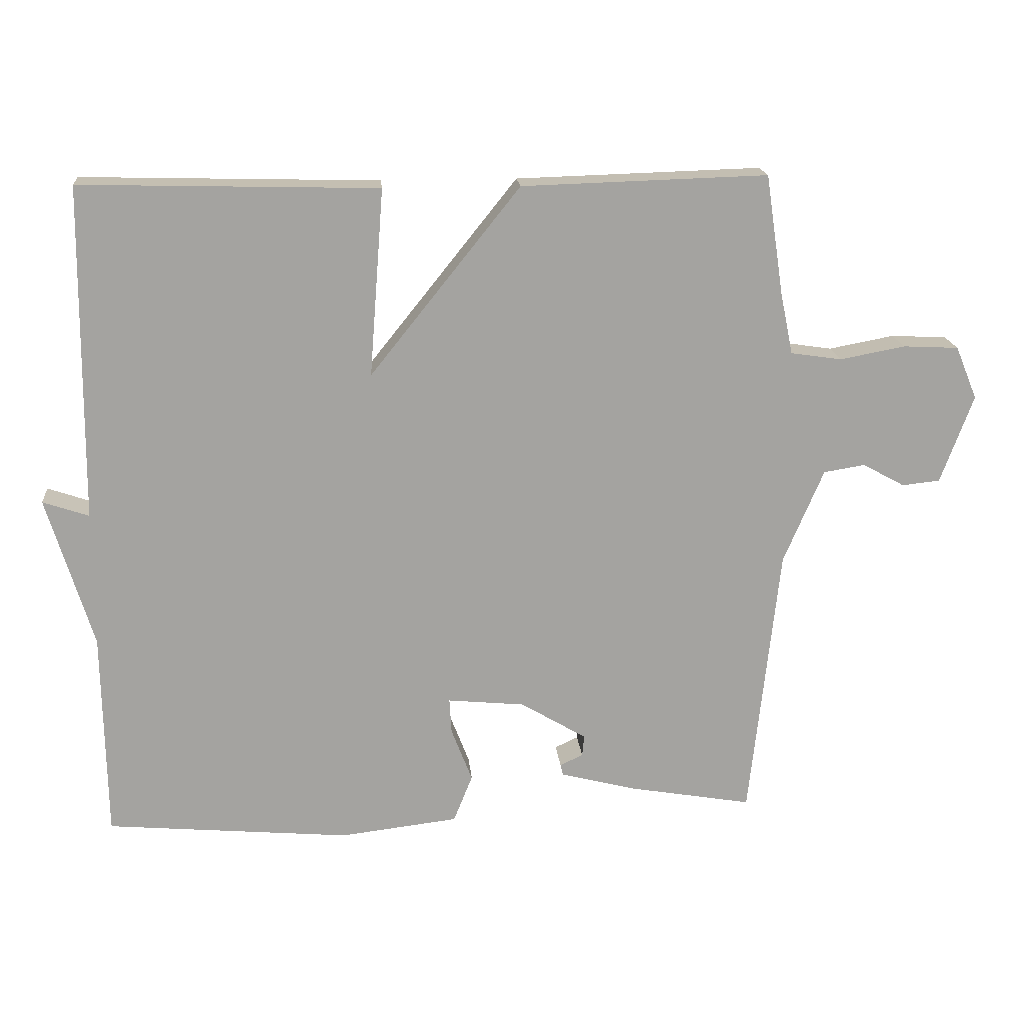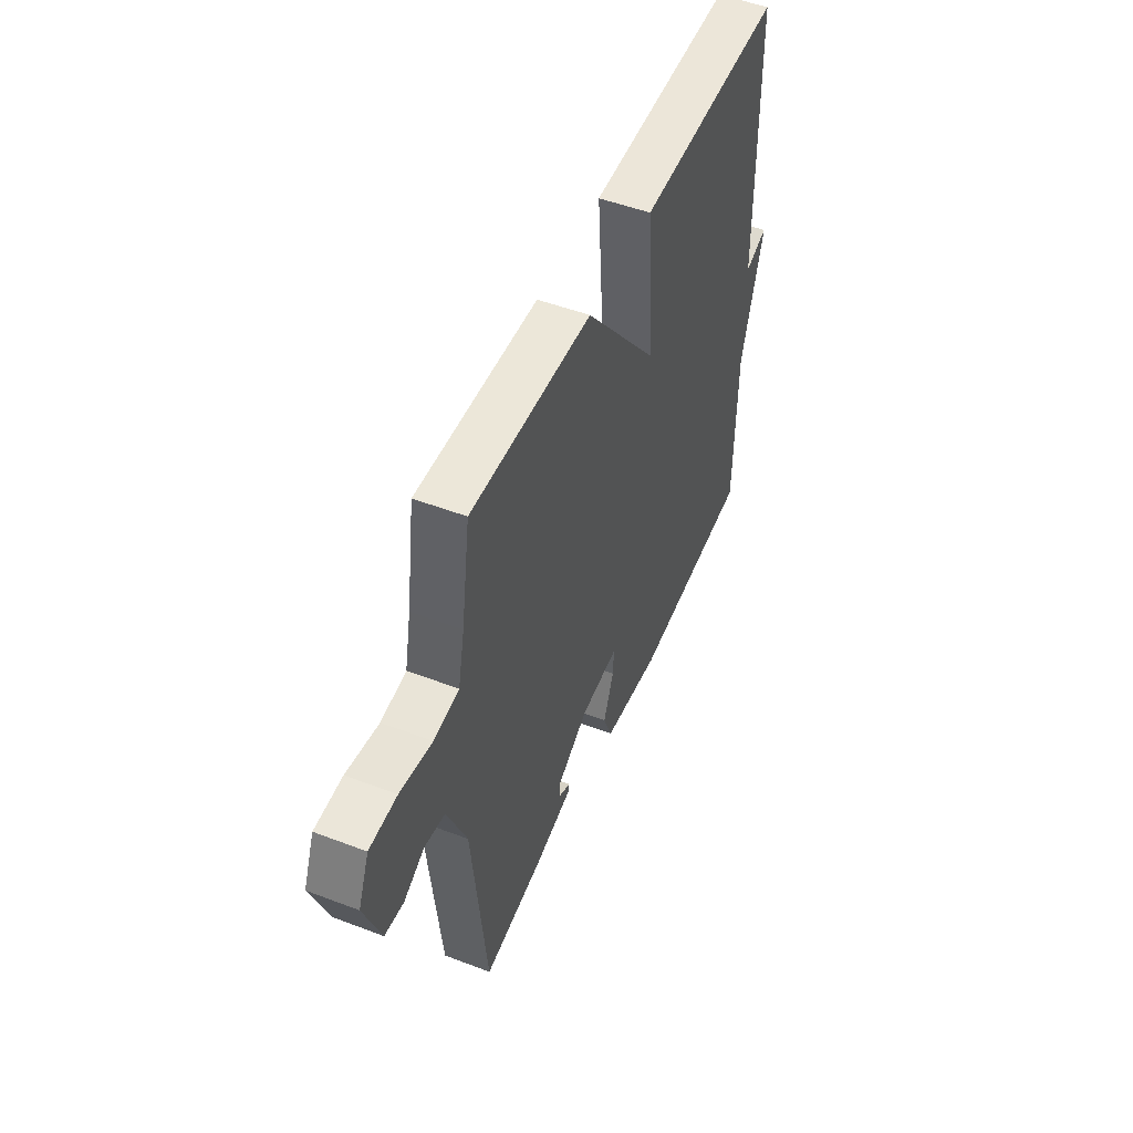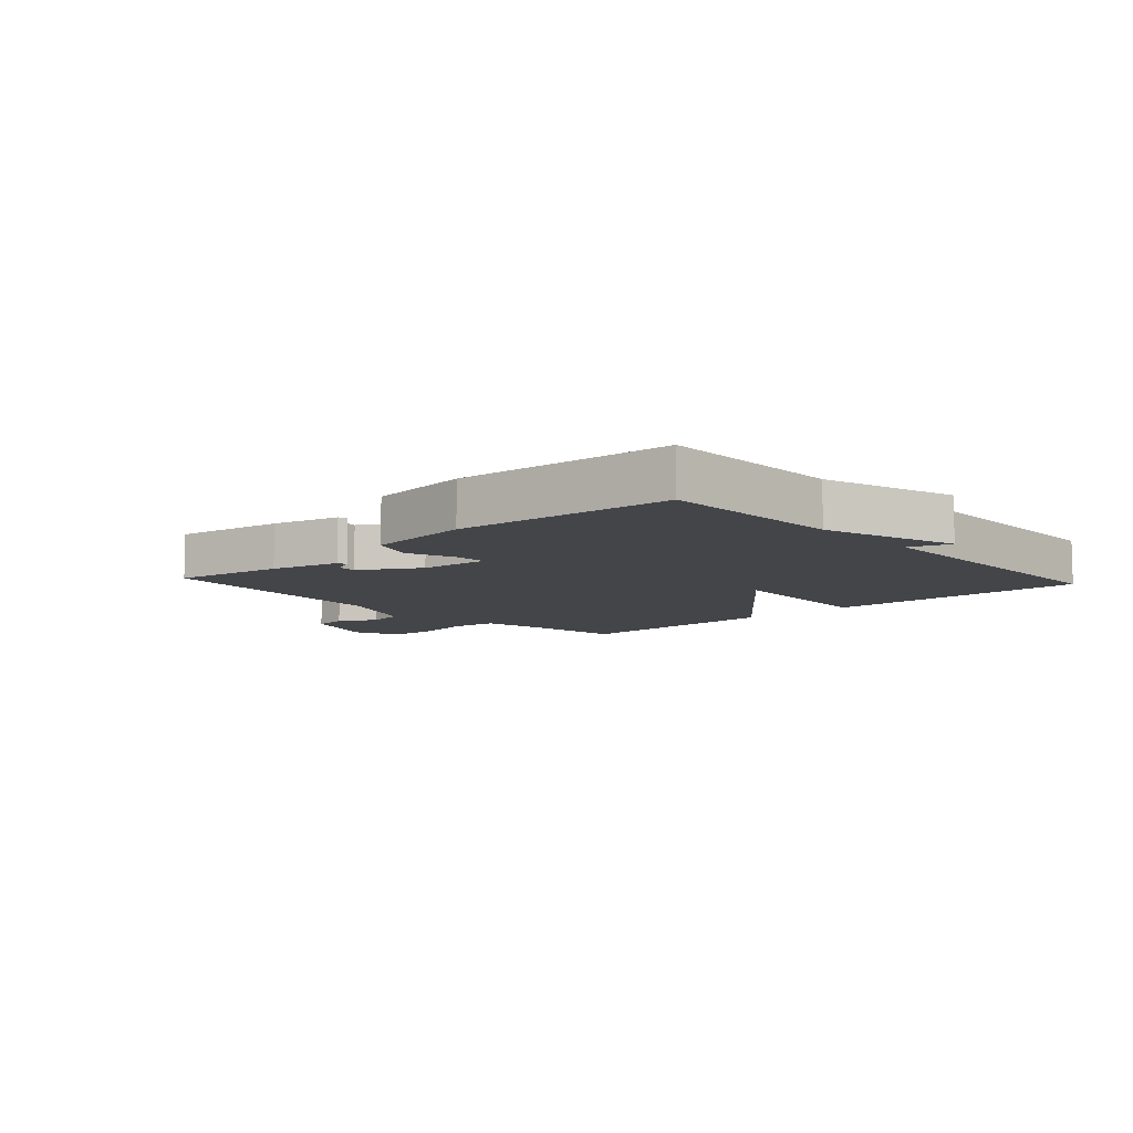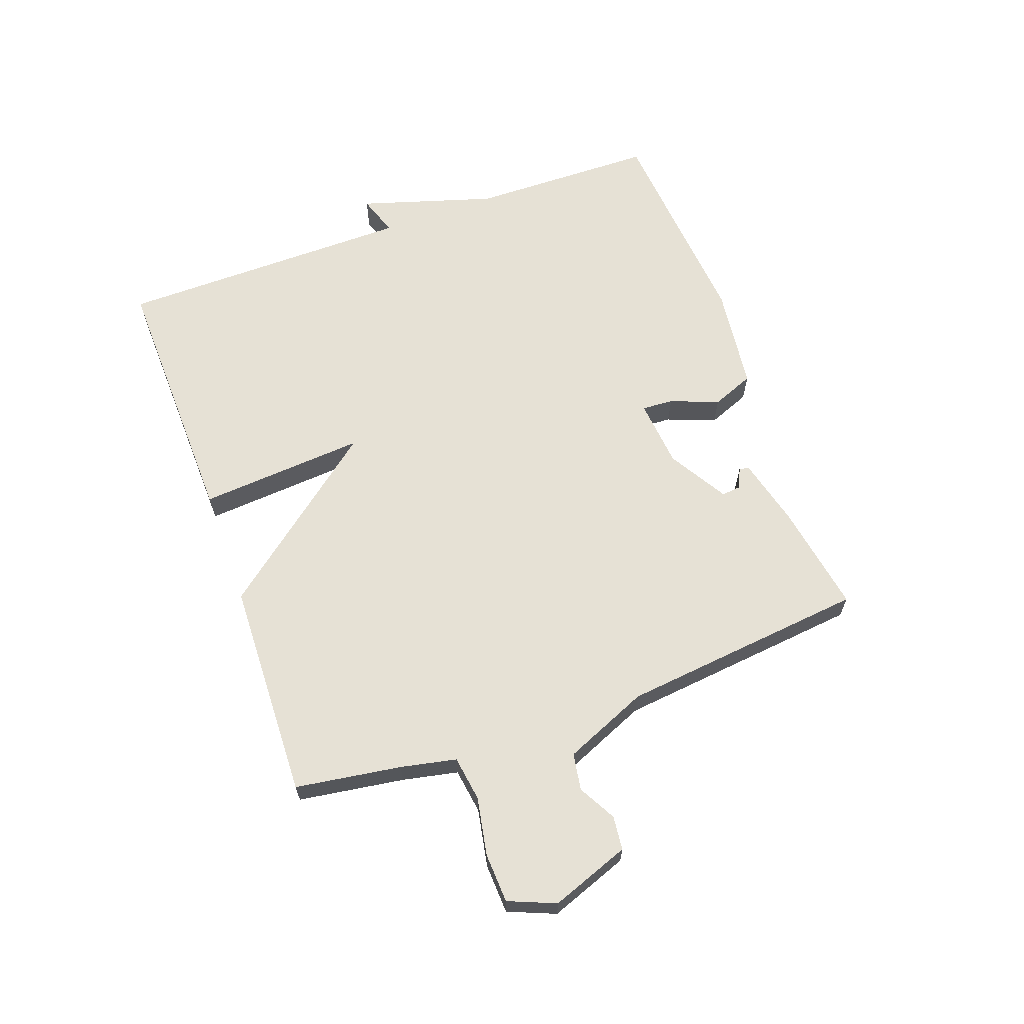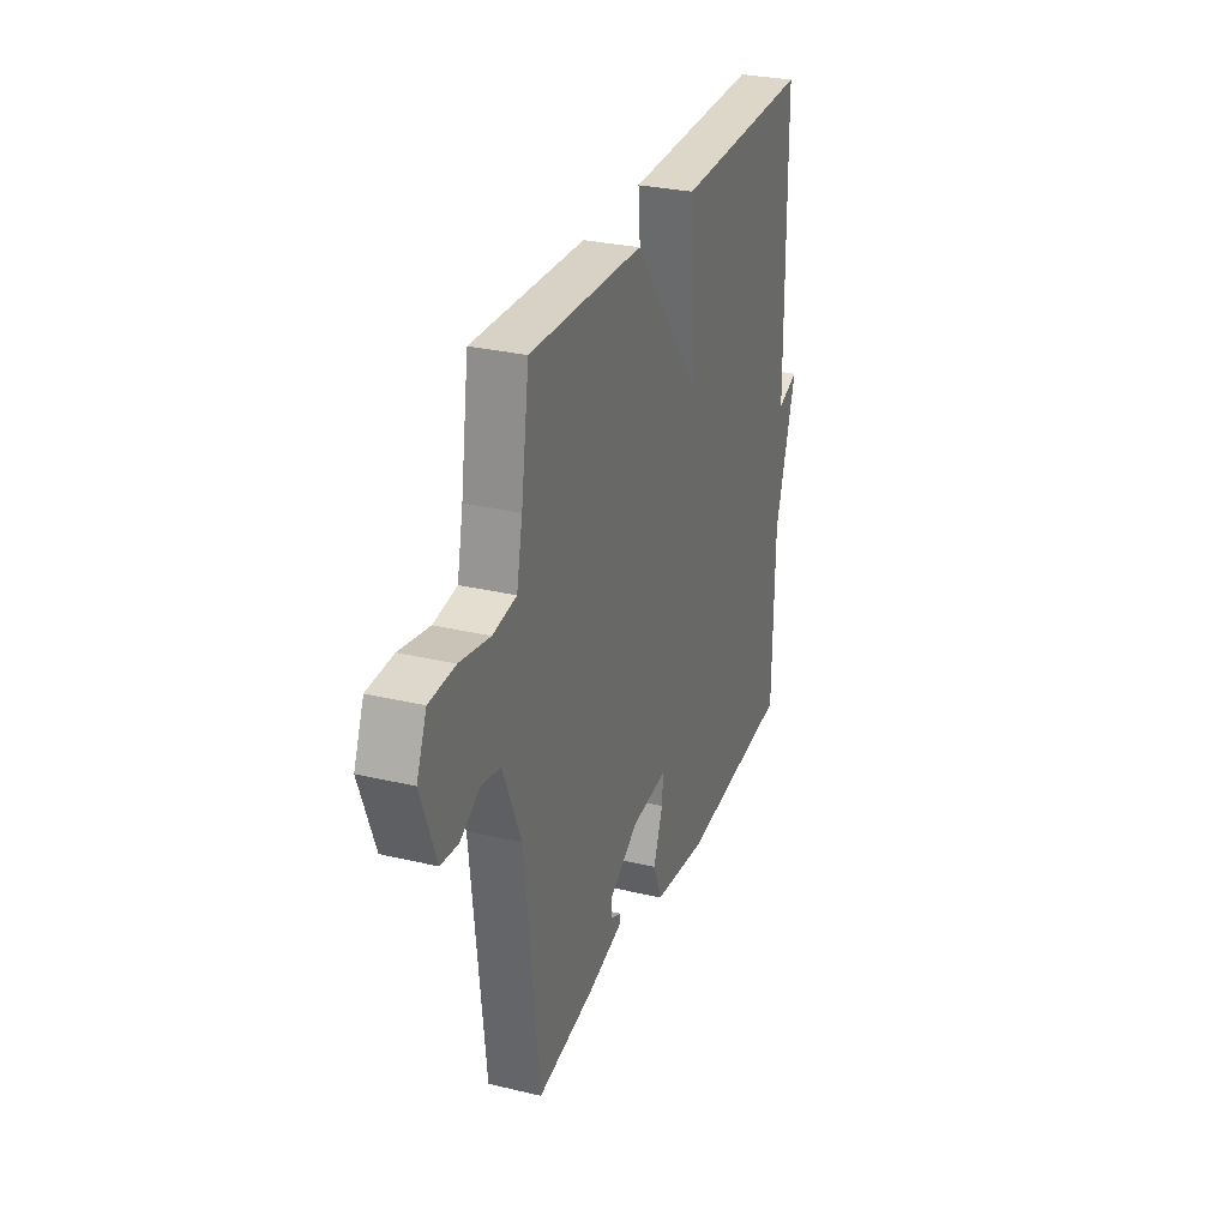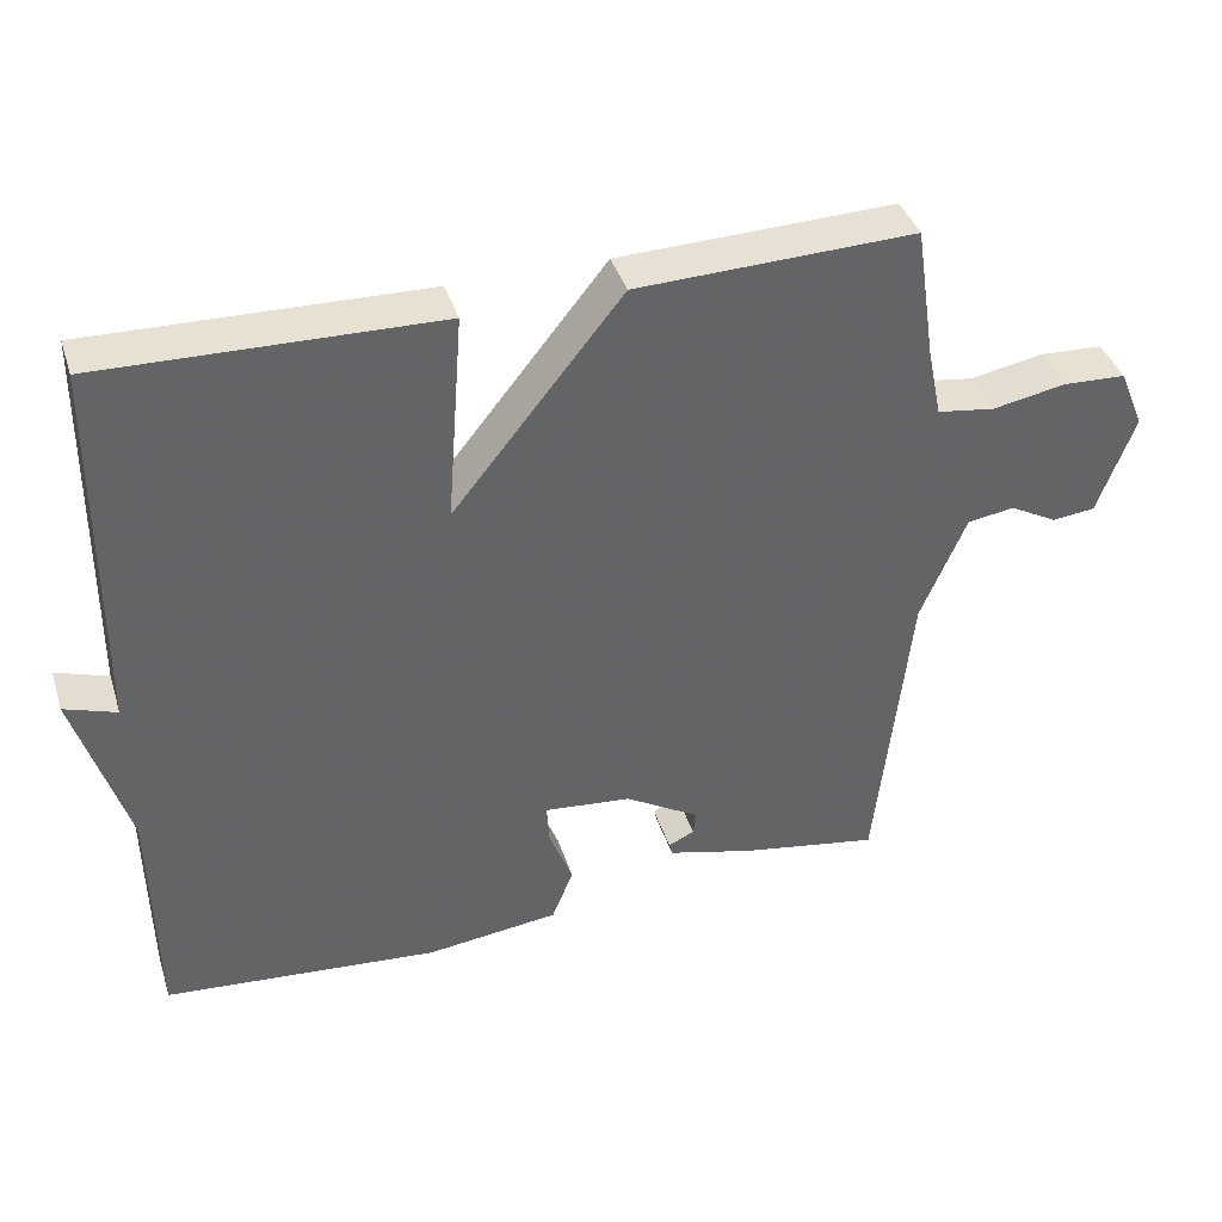
<metadata>
{"format":"obj","ext":"obj","renderer":"f3d","projection":"perspective","resolution":1024,"background":"white","views":[{"elev":17.6,"azim":-5.0,"up":"+Z"},{"elev":50.2,"azim":112.7,"up":"+Z"},{"elev":-8.7,"azim":-137.6,"up":"+Y"},{"elev":64.2,"azim":70.2,"up":"+Y"},{"elev":29.1,"azim":109.5,"up":"+Z"},{"elev":39.6,"azim":-17.1,"up":"+Z"}]}
</metadata>
<code>
v 0.5 0.07 0.5
v 0.526 0.07 0.325
v 0.545 0.07 0.233
v 0.62 0.07 0.222
v 0.716 0.07 0.24
v 0.798 0.07 0.236
v 0.83 0.07 0.158
v 0.782 0.07 0.028
v 0.726 0.07 0.022
v 0.664 0.07 0.056
v 0.603 0.07 0.046
v 0.544 0.07 -0.093
v 0.5 0.07 -0.5
v 0.319 0.07 -0.469
v 0.206 0.07 -0.44
v 0.202 0.07 -0.424
v 0.236 0.07 -0.408
v 0.239 0.07 -0.377
v 0.142 0.07 -0.319
v 0.028 0.07 -0.308
v 0.031 0.07 -0.36
v 0.062 0.07 -0.44
v 0.034 0.07 -0.51
v -0.14 0.07 -0.531
v -0.5 0.07 -0.5
v -0.505 0.07 -0.193
v -0.573 0.07 0.03
v -0.505 0.07 0.007
v -0.5 0.07 0.5
v -0.062 0.07 0.489
v -0.083 0.07 0.213
v 0.138 0.07 0.489
v 0.5 0 0.5
v 0.526 0 0.325
v 0.545 0 0.233
v 0.62 0 0.222
v 0.716 0 0.24
v 0.798 0 0.236
v 0.83 0 0.158
v 0.782 0 0.028
v 0.726 0 0.022
v 0.664 0 0.056
v 0.603 0 0.046
v 0.544 0 -0.093
v 0.5 0 -0.5
v 0.319 0 -0.469
v 0.206 0 -0.44
v 0.202 0 -0.424
v 0.236 0 -0.408
v 0.239 0 -0.377
v 0.142 0 -0.319
v 0.028 0 -0.308
v 0.031 0 -0.36
v 0.062 0 -0.44
v 0.034 0 -0.51
v -0.14 0 -0.531
v -0.5 0 -0.5
v -0.505 0 -0.193
v -0.573 0 0.03
v -0.505 0 0.007
v -0.5 0 0.5
v -0.062 0 0.489
v -0.083 0 0.213
v 0.138 0 0.489
f 31 32 1 2
f 28 29 30 31
f 28 31 2 3
f 26 27 28
f 25 26 28
f 24 25 28
f 23 24 28
f 22 23 28
f 21 22 28
f 20 21 28
f 28 3 4
f 20 28 4
f 19 20 4
f 18 19 4 5
f 17 18 5
f 15 16 17
f 14 15 17
f 13 14 17
f 12 13 17
f 11 12 17
f 11 17 5
f 5 6 7
f 11 5 7
f 10 11 7
f 7 8 9 10
f 34 33 64 63
f 63 62 61 60
f 35 34 63 60
f 60 59 58
f 60 58 57
f 60 57 56
f 60 56 55
f 60 55 54
f 60 54 53
f 60 53 52
f 36 35 60
f 36 60 52
f 36 52 51
f 37 36 51 50
f 37 50 49
f 49 48 47
f 49 47 46
f 49 46 45
f 49 45 44
f 49 44 43
f 37 49 43
f 39 38 37
f 39 37 43
f 39 43 42
f 42 41 40 39
f 1 33 34 2
f 2 34 35 3
f 3 35 36 4
f 4 36 37 5
f 5 37 38 6
f 6 38 39 7
f 7 39 40 8
f 8 40 41 9
f 9 41 42 10
f 10 42 43 11
f 11 43 44 12
f 12 44 45 13
f 13 45 46 14
f 14 46 47 15
f 15 47 48 16
f 16 48 49 17
f 17 49 50 18
f 18 50 51 19
f 19 51 52 20
f 20 52 53 21
f 21 53 54 22
f 22 54 55 23
f 23 55 56 24
f 24 56 57 25
f 25 57 58 26
f 26 58 59 27
f 27 59 60 28
f 28 60 61 29
f 29 61 62 30
f 30 62 63 31
f 31 63 64 32
f 32 64 33 1

</code>
